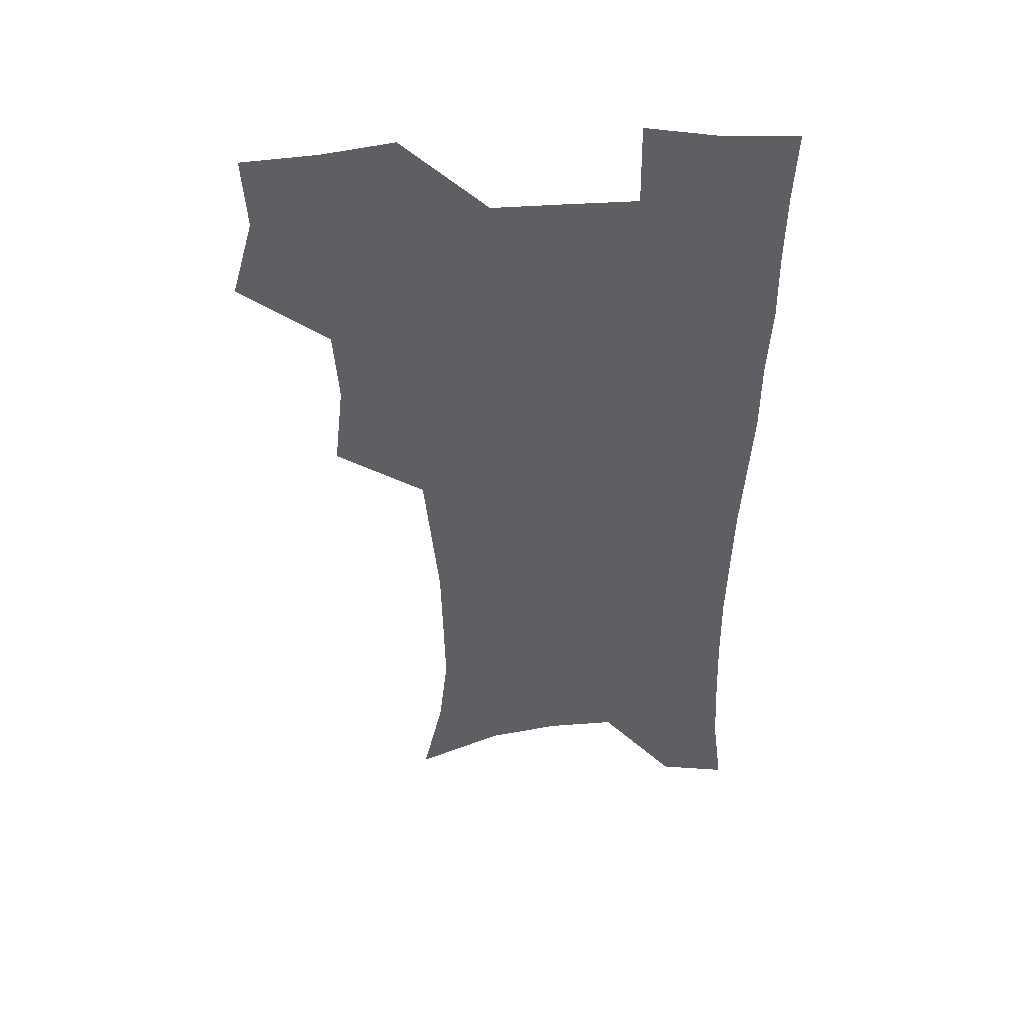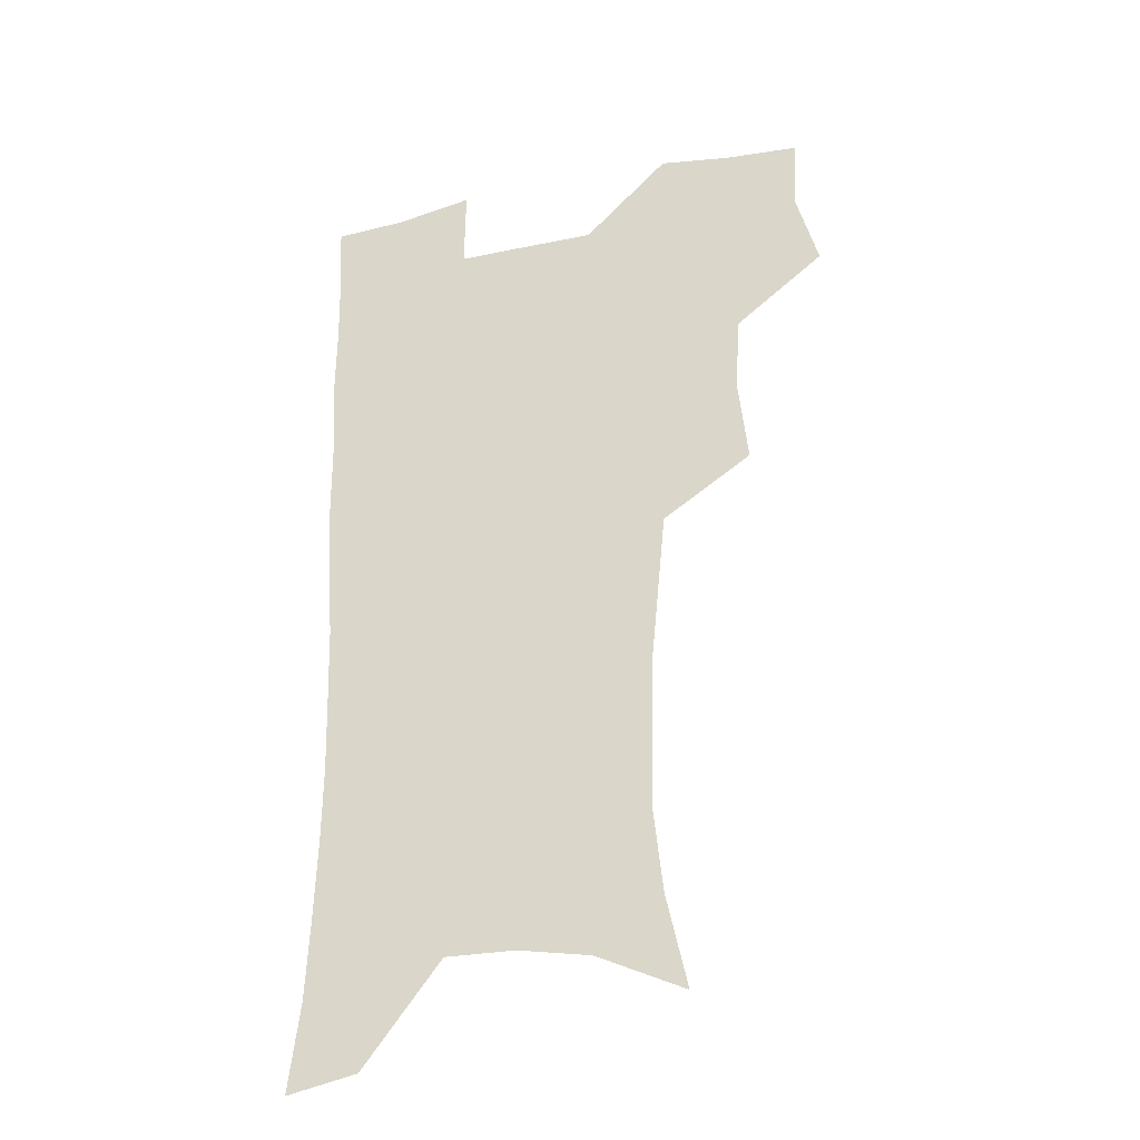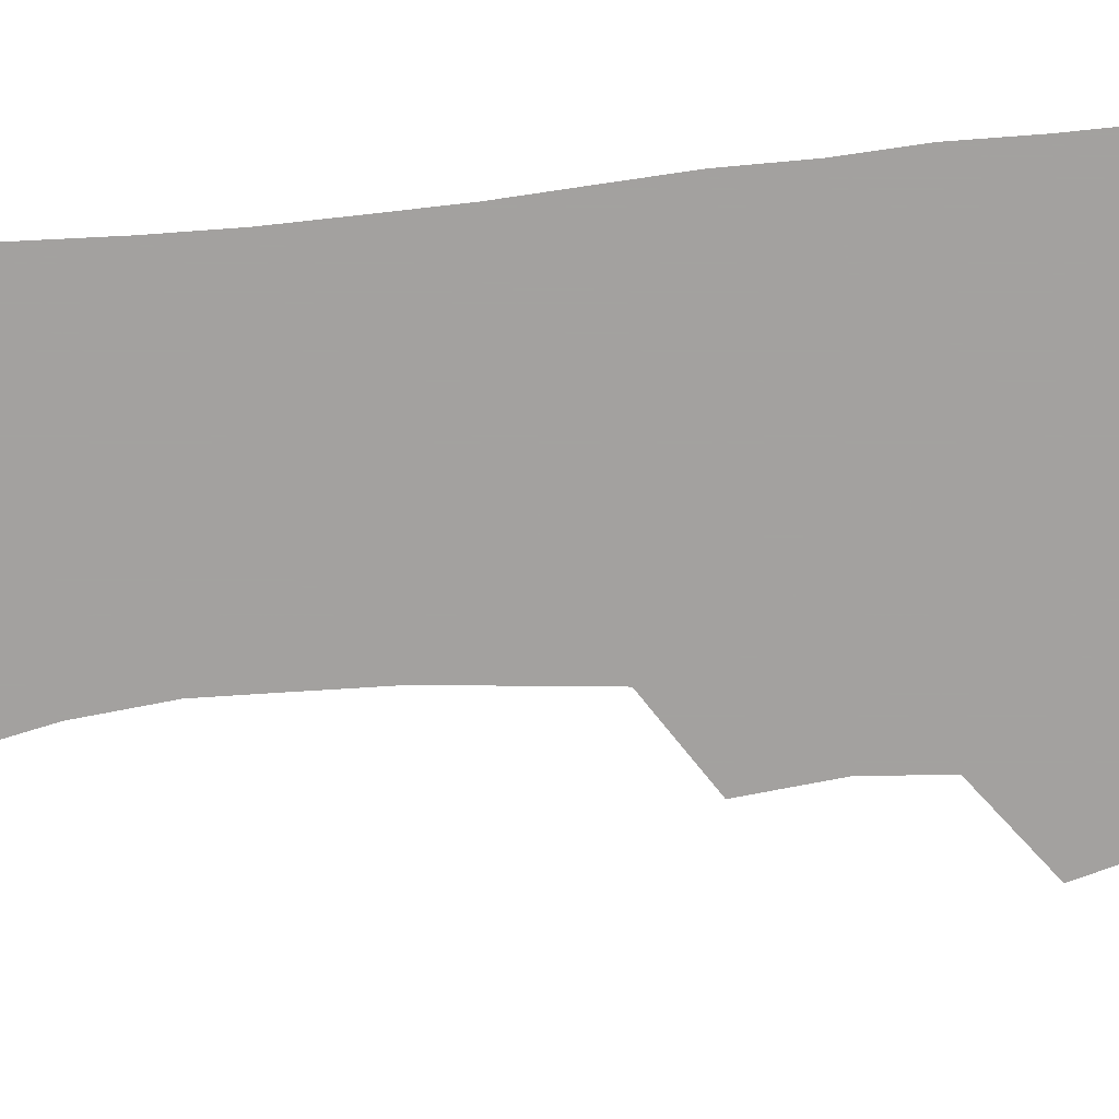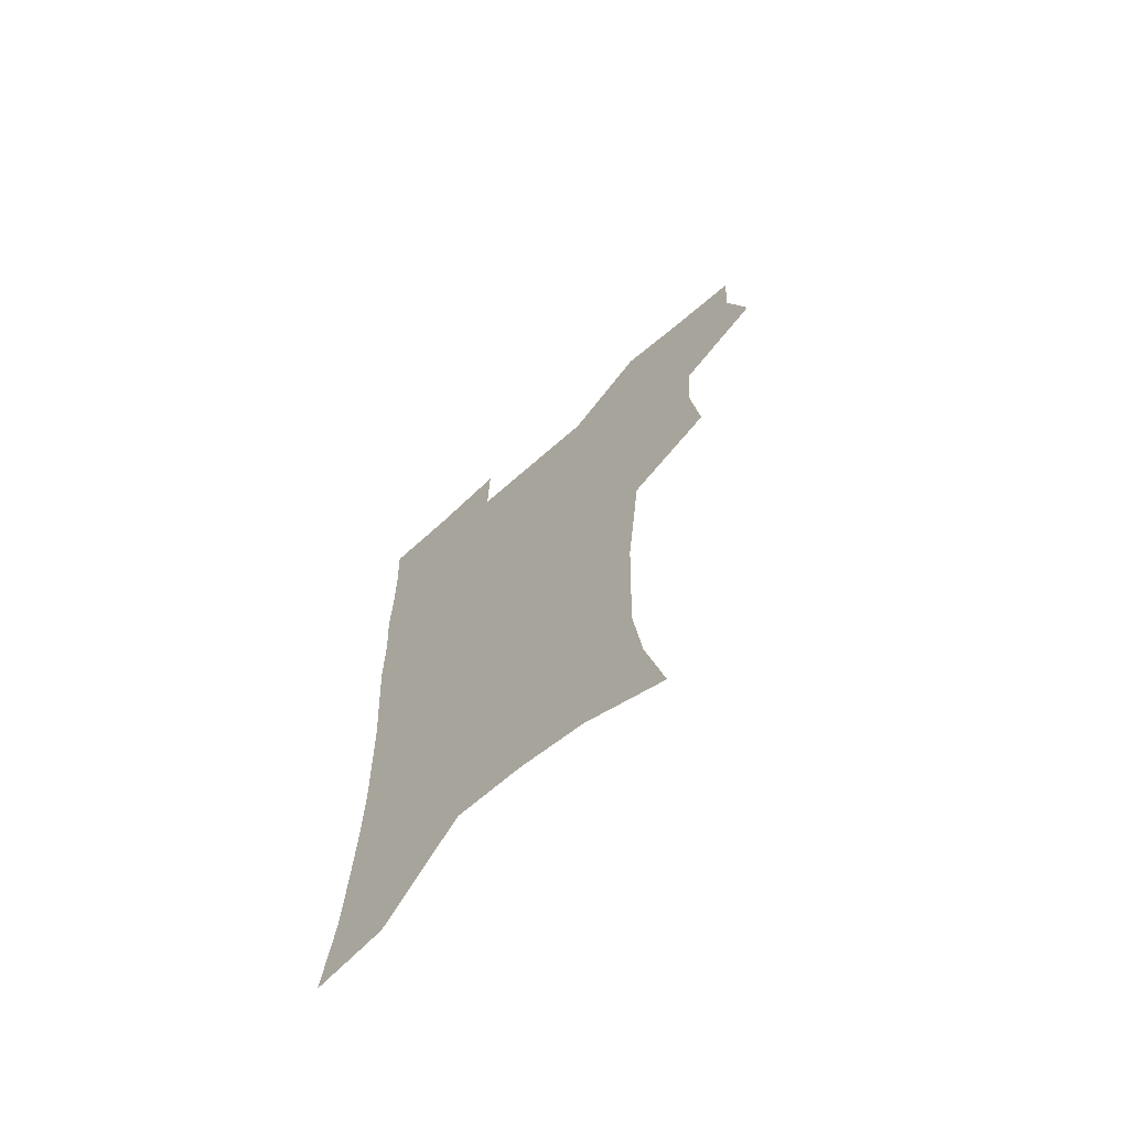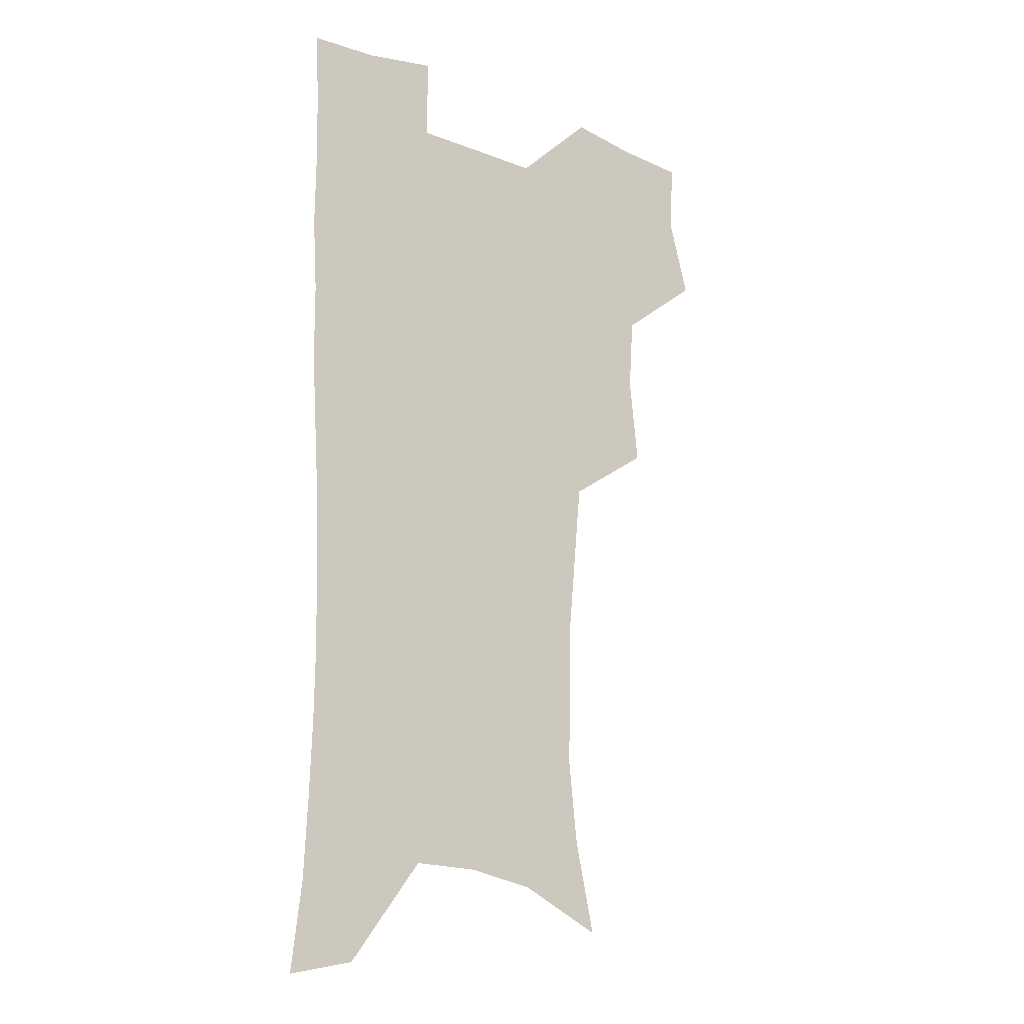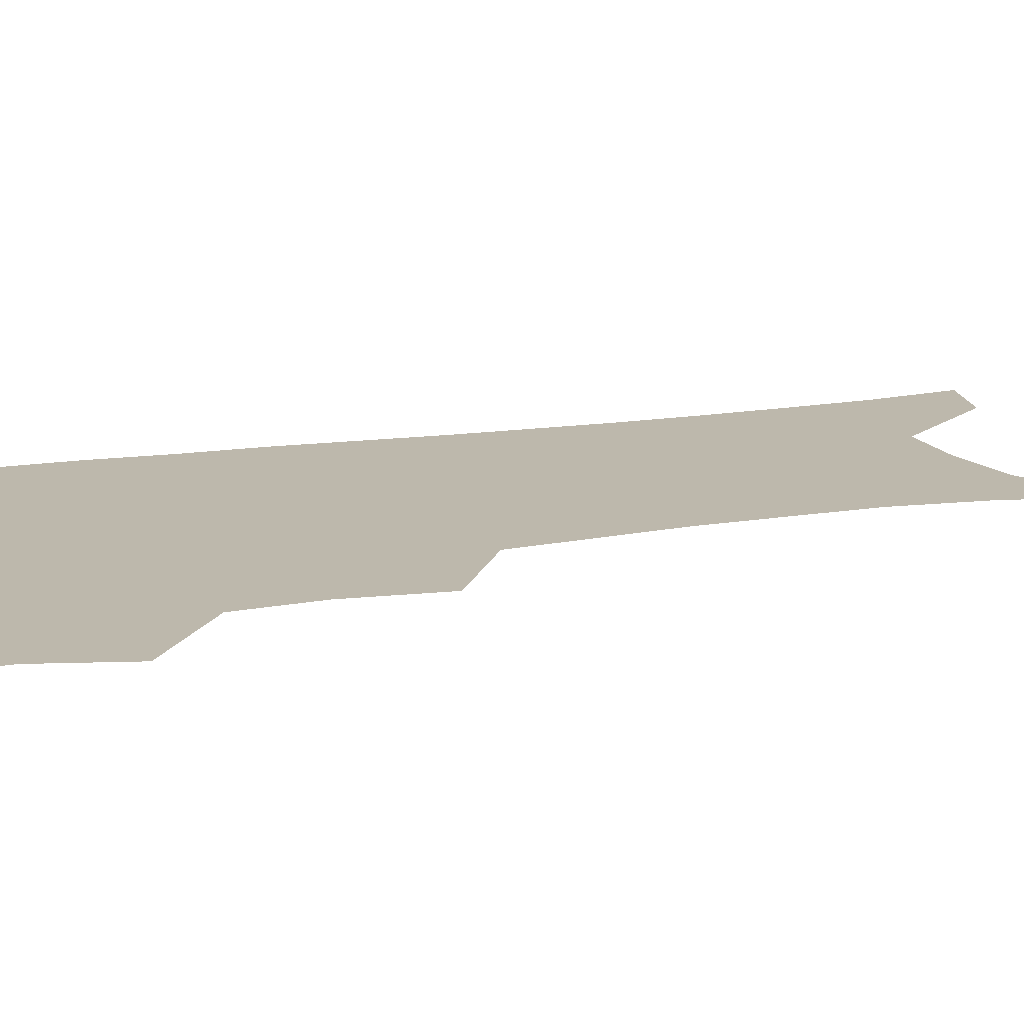
<metadata>
{"format":"obj","ext":"obj","renderer":"f3d","projection":"perspective","resolution":1024,"background":"white","views":[{"elev":47.0,"azim":-4.1,"up":"+Y"},{"elev":-31.7,"azim":-163.4,"up":"+Y"},{"elev":-72.3,"azim":94.9,"up":"+Z"},{"elev":-69.3,"azim":-138.7,"up":"+Y"},{"elev":-17.0,"azim":142.1,"up":"+Y"},{"elev":14.9,"azim":-109.3,"up":"+Z"}]}
</metadata>
<code>
v 473.8 504.8 0
v 482.8 537.2 0
v 481.1 566.6 0
v 507.7 410.8 0
v 511.6 446.7 0
v 509.5 477.3 0
v 516.2 510.2 0
v 514 538.8 0
v 511 568.6 0
v 538.6 189.8 0
v 547 227.7 0
v 550.7 262 0
v 550.1 292.3 0
v 549.4 325.3 0
v 546.4 355.9 0
v 543.5 387.2 0
v 545 421.9 0
v 544.1 451.8 0
v 545.2 482.4 0
v 545.6 511.3 0
v 543.8 540.3 0
v 539.8 572.7 0
v 573.8 206.7 0
v 577.5 240.8 0
v 578.1 272.2 0
v 577.1 302 0
v 576.8 334.5 0
v 575.9 365.7 0
v 574.9 396.1 0
v 574 425.4 0
v 574 454.7 0
v 574.6 483.6 0
v 575.7 511.9 0
v 574 540.2 0
v 602.7 211.9 0
v 603.4 244.3 0
v 603.8 277.5 0
v 603.4 308.2 0
v 602.9 338.2 0
v 602.5 368.2 0
v 602.4 399.3 0
v 602.7 428.9 0
v 603 457.1 0
v 602.9 484.4 0
v 603.2 512.3 0
v 602.8 540.4 0
v 630.5 212.5 0
v 629.2 247.6 0
v 628.7 279 0
v 628.6 309.2 0
v 628.4 339.5 0
v 629 366.6 0
v 628.8 399.5 0
v 629.5 428 0
v 629.7 456.9 0
v 630.8 483.9 0
v 631.1 512.5 0
v 631.3 540.3 0
v 630.9 574.4 0
v 661.7 171.7 0
v 657 209.4 0
v 655 243.4 0
v 654 275.6 0
v 654.4 305 0
v 653.8 336.9 0
v 655.3 365.2 0
v 657.1 393.8 0
v 656.7 425.5 0
v 658.2 454 0
v 659.1 482.6 0
v 659 511.8 0
v 659.9 539.8 0
v 661.9 568.9 0
v 689.6 166 0
v 685.2 201.5 0
v 683.6 233.3 0
v 682.5 265 0
v 682.1 296.3 0
v 682.8 326.9 0
v 683.7 357.6 0
v 685.5 387.7 0
v 687.4 418.1 0
v 687.6 449.8 0
v 689.3 479.3 0
v 688.9 509.7 0
v 689.4 538.8 0
v 690.9 567.4 0
f 6 7 1
f 1 7 2
f 7 8 2
f 2 8 3
f 8 9 3
f 16 17 4
f 4 17 5
f 17 18 5
f 5 18 6
f 18 19 6
f 6 19 7
f 19 20 7
f 7 20 8
f 20 21 8
f 8 21 9
f 21 22 9
f 10 23 11
f 23 24 11
f 11 24 12
f 24 25 12
f 12 25 13
f 25 26 13
f 13 26 14
f 26 27 14
f 14 27 15
f 27 28 15
f 15 28 16
f 28 29 16
f 16 29 17
f 29 30 17
f 17 30 18
f 30 31 18
f 18 31 19
f 31 32 19
f 19 32 20
f 32 33 20
f 20 33 21
f 33 34 21
f 21 34 22
f 23 35 24
f 35 36 24
f 24 36 25
f 36 37 25
f 25 37 26
f 37 38 26
f 26 38 27
f 38 39 27
f 27 39 28
f 39 40 28
f 28 40 29
f 40 41 29
f 29 41 30
f 41 42 30
f 30 42 31
f 42 43 31
f 31 43 32
f 43 44 32
f 32 44 33
f 44 45 33
f 33 45 34
f 45 46 34
f 35 47 36
f 47 48 36
f 36 48 37
f 48 49 37
f 37 49 38
f 49 50 38
f 38 50 39
f 50 51 39
f 39 51 40
f 51 52 40
f 40 52 41
f 52 53 41
f 41 53 42
f 53 54 42
f 42 54 43
f 54 55 43
f 43 55 44
f 55 56 44
f 44 56 45
f 56 57 45
f 45 57 46
f 57 58 46
f 60 61 47
f 47 61 48
f 61 62 48
f 48 62 49
f 62 63 49
f 49 63 50
f 63 64 50
f 50 64 51
f 64 65 51
f 51 65 52
f 65 66 52
f 52 66 53
f 66 67 53
f 53 67 54
f 67 68 54
f 54 68 55
f 68 69 55
f 55 69 56
f 69 70 56
f 56 70 57
f 70 71 57
f 57 71 58
f 71 72 58
f 58 72 59
f 72 73 59
f 60 74 61
f 74 75 61
f 61 75 62
f 75 76 62
f 62 76 63
f 76 77 63
f 63 77 64
f 77 78 64
f 64 78 65
f 78 79 65
f 65 79 66
f 79 80 66
f 66 80 67
f 80 81 67
f 67 81 68
f 81 82 68
f 68 82 69
f 82 83 69
f 69 83 70
f 83 84 70
f 70 84 71
f 84 85 71
f 71 85 72
f 85 86 72
f 72 86 73
f 86 87 73

</code>
